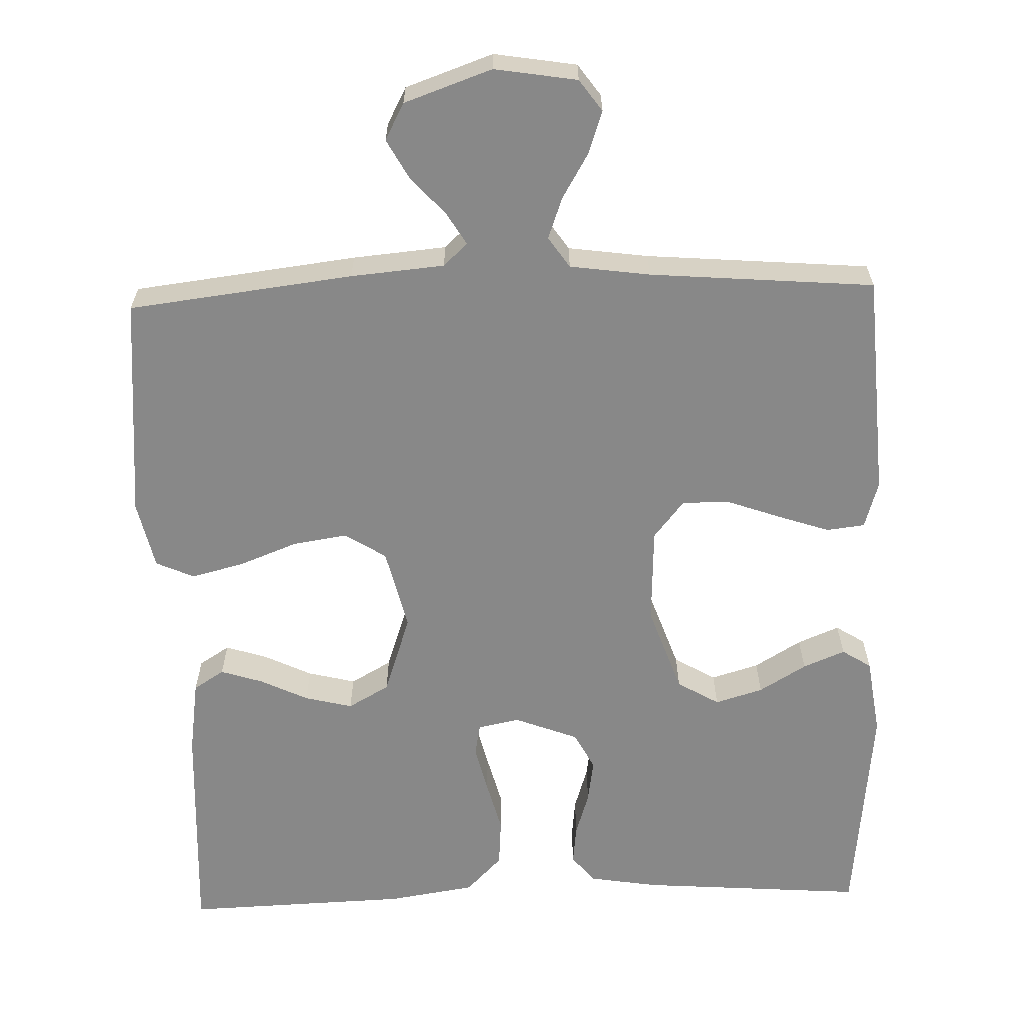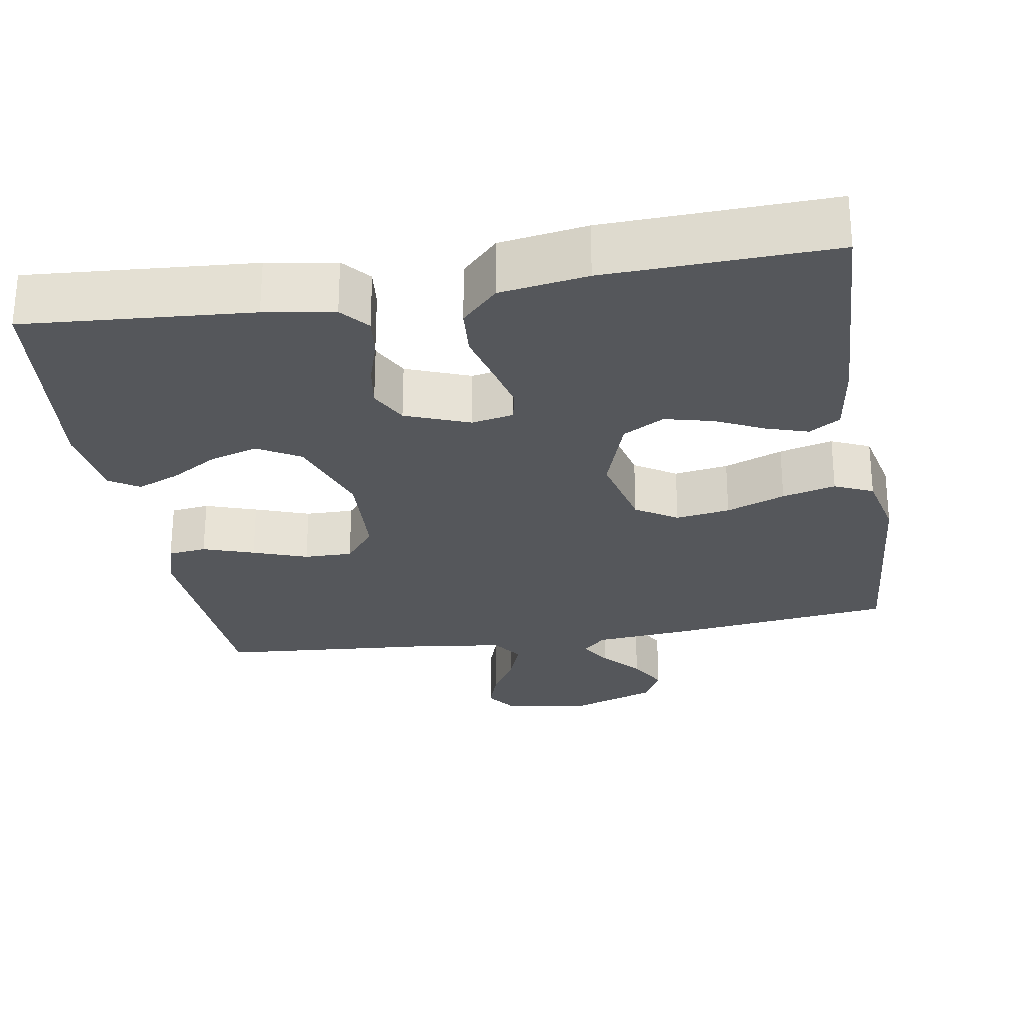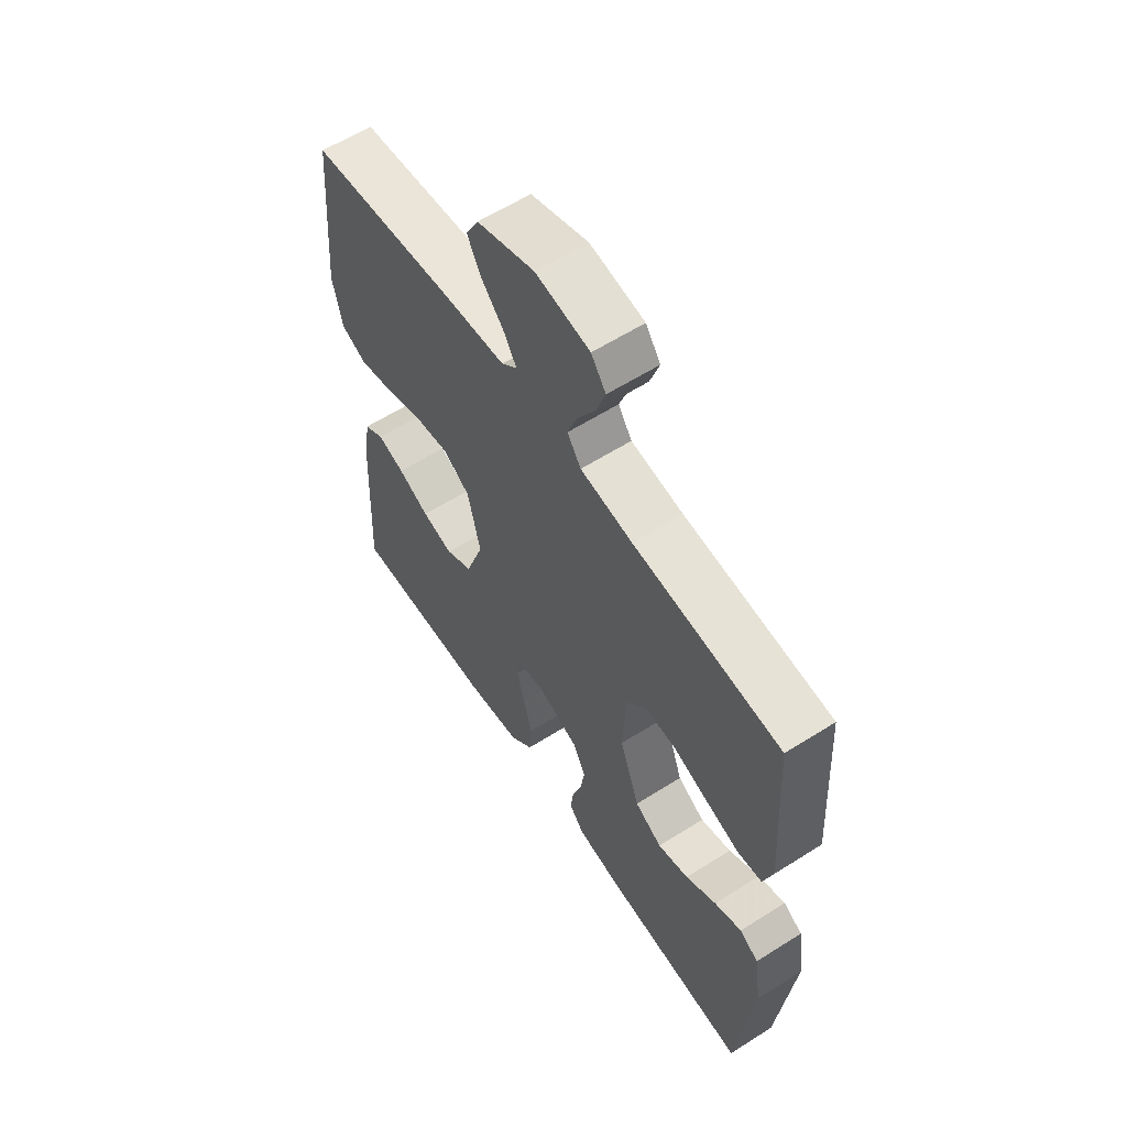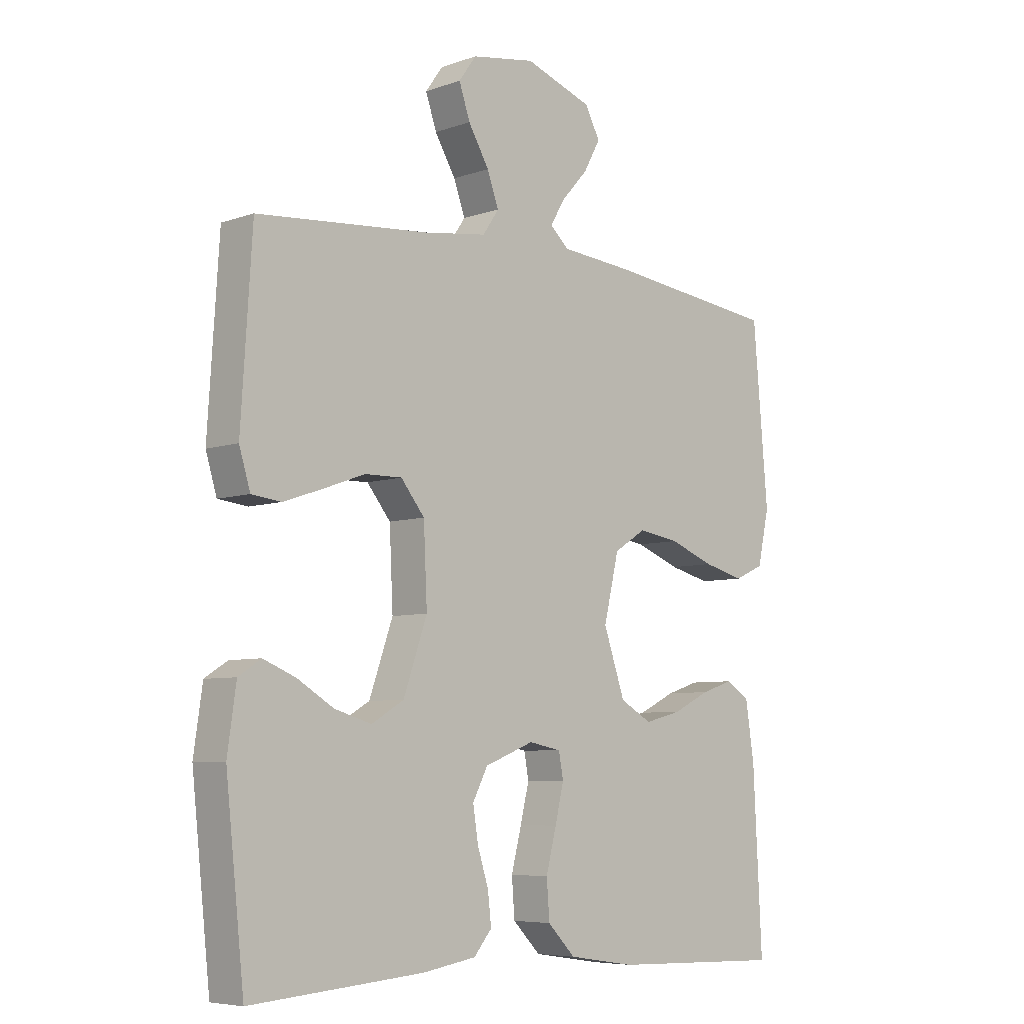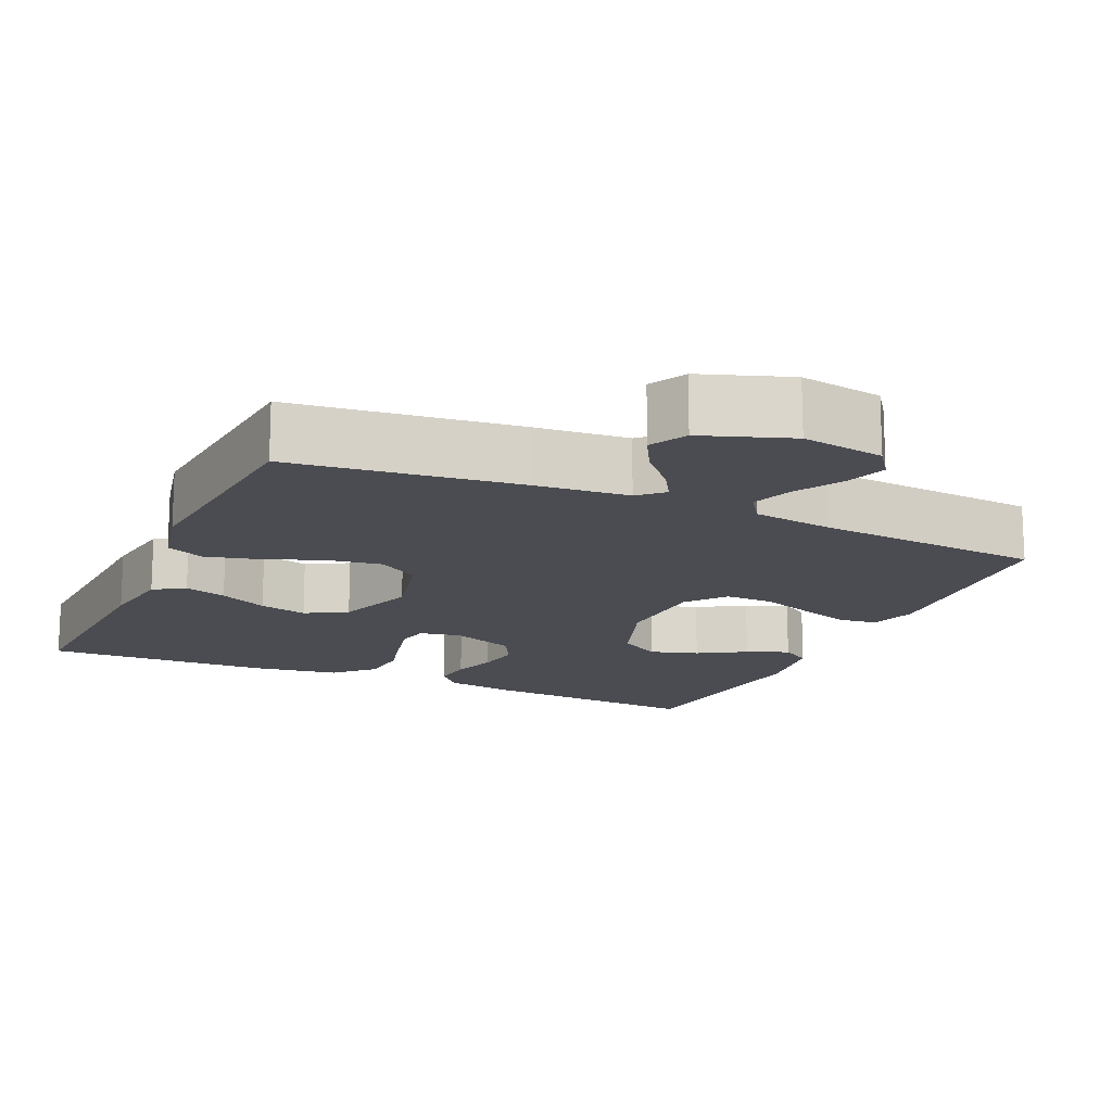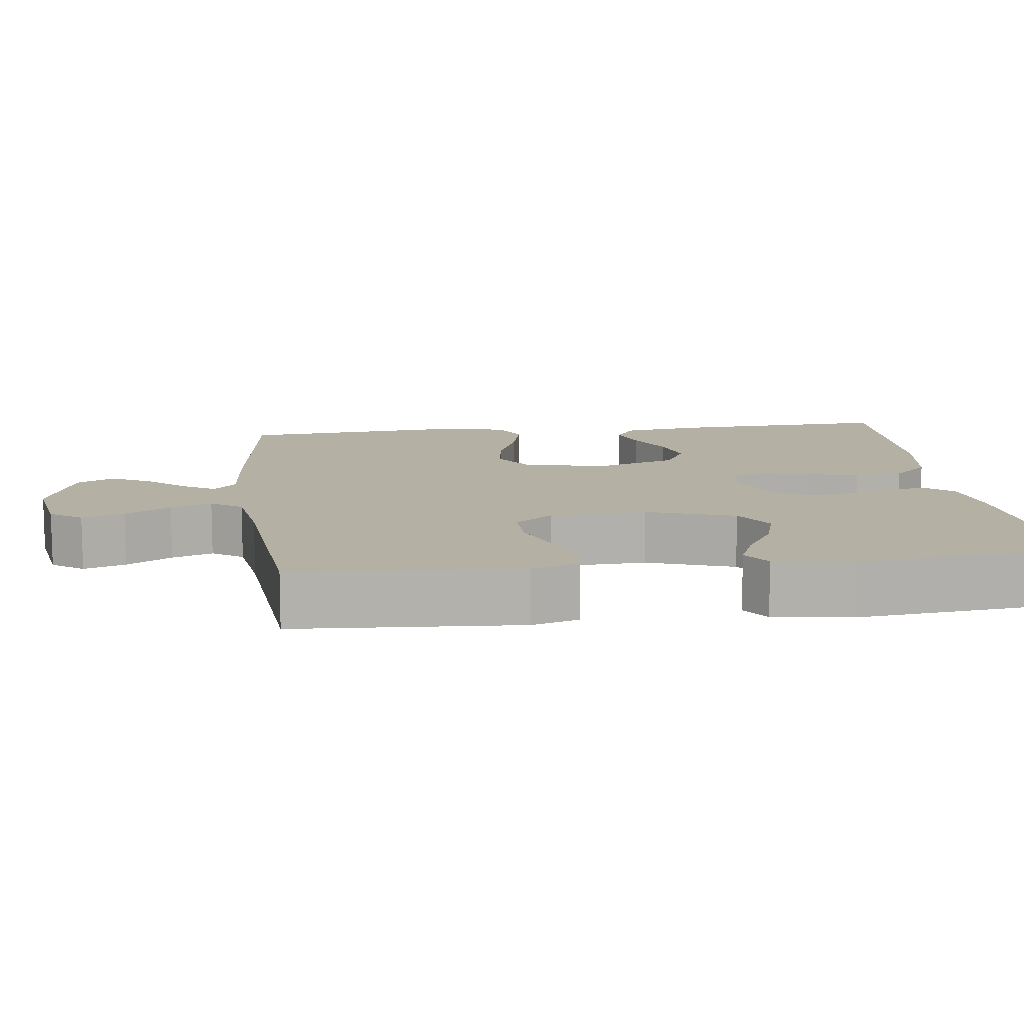
<metadata>
{"format":"obj","ext":"obj","renderer":"f3d","projection":"perspective","resolution":1024,"background":"white","views":[{"elev":-62.9,"azim":1.9,"up":"+Y"},{"elev":-27.0,"azim":-170.4,"up":"+Y"},{"elev":60.2,"azim":57.0,"up":"+Z"},{"elev":-6.5,"azim":135.7,"up":"+Z"},{"elev":-15.5,"azim":-24.2,"up":"+Y"},{"elev":11.4,"azim":82.7,"up":"+Y"}]}
</metadata>
<code>
v 0.5 0.07 -0.5
v 0.2 0.07 -0.477
v 0.108 0.07 -0.462
v 0.077 0.07 -0.425
v 0.083 0.07 -0.372
v 0.102 0.07 -0.312
v 0.111 0.07 -0.254
v 0.085 0.07 -0.204
v 0 0.07 -0.171
v -0.056 0.07 -0.182
v -0.064 0.07 -0.225
v -0.049 0.07 -0.288
v -0.031 0.07 -0.358
v -0.036 0.07 -0.423
v -0.084 0.07 -0.472
v -0.2 0.07 -0.49
v -0.5 0.07 -0.5
v -0.485 0.07 -0.2
v -0.47 0.07 -0.1
v -0.429 0.07 -0.074
v -0.373 0.07 -0.092
v -0.309 0.07 -0.123
v -0.245 0.07 -0.139
v -0.19 0.07 -0.108
v -0.153 0.07 0
v -0.179 0.07 0.11
v -0.234 0.07 0.145
v -0.306 0.07 0.134
v -0.384 0.07 0.104
v -0.455 0.07 0.086
v -0.506 0.07 0.109
v -0.526 0.07 0.2
v -0.5 0.07 0.5
v -0.2 0.07 0.536
v -0.075 0.07 0.547
v -0.043 0.07 0.577
v -0.069 0.07 0.62
v -0.114 0.07 0.67
v -0.143 0.07 0.723
v -0.117 0.07 0.772
v 0 0.07 0.813
v 0.11 0.07 0.795
v 0.14 0.07 0.753
v 0.121 0.07 0.697
v 0.085 0.07 0.636
v 0.065 0.07 0.581
v 0.093 0.07 0.54
v 0.2 0.07 0.525
v 0.5 0.07 0.5
v 0.519 0.07 0.2
v 0.5 0.07 0.137
v 0.449 0.07 0.131
v 0.381 0.07 0.154
v 0.309 0.07 0.18
v 0.245 0.07 0.181
v 0.204 0.07 0.13
v 0.198 0.07 0
v 0.239 0.07 -0.117
v 0.295 0.07 -0.15
v 0.359 0.07 -0.131
v 0.422 0.07 -0.093
v 0.478 0.07 -0.07
v 0.517 0.07 -0.095
v 0.532 0.07 -0.2
v 0.5 0 -0.5
v 0.2 0 -0.477
v 0.108 0 -0.462
v 0.077 0 -0.425
v 0.083 0 -0.372
v 0.102 0 -0.312
v 0.111 0 -0.254
v 0.085 0 -0.204
v 0 0 -0.171
v -0.056 0 -0.182
v -0.064 0 -0.225
v -0.049 0 -0.288
v -0.031 0 -0.358
v -0.036 0 -0.423
v -0.084 0 -0.472
v -0.2 0 -0.49
v -0.5 0 -0.5
v -0.485 0 -0.2
v -0.47 0 -0.1
v -0.429 0 -0.074
v -0.373 0 -0.092
v -0.309 0 -0.123
v -0.245 0 -0.139
v -0.19 0 -0.108
v -0.153 0 0
v -0.179 0 0.11
v -0.234 0 0.145
v -0.306 0 0.134
v -0.384 0 0.104
v -0.455 0 0.086
v -0.506 0 0.109
v -0.526 0 0.2
v -0.5 0 0.5
v -0.2 0 0.536
v -0.075 0 0.547
v -0.043 0 0.577
v -0.069 0 0.62
v -0.114 0 0.67
v -0.143 0 0.723
v -0.117 0 0.772
v 0 0 0.813
v 0.11 0 0.795
v 0.14 0 0.753
v 0.121 0 0.697
v 0.085 0 0.636
v 0.065 0 0.581
v 0.093 0 0.54
v 0.2 0 0.525
v 0.5 0 0.5
v 0.519 0 0.2
v 0.5 0 0.137
v 0.449 0 0.131
v 0.381 0 0.154
v 0.309 0 0.18
v 0.245 0 0.181
v 0.204 0 0.13
v 0.198 0 0
v 0.239 0 -0.117
v 0.295 0 -0.15
v 0.359 0 -0.131
v 0.422 0 -0.093
v 0.478 0 -0.07
v 0.517 0 -0.095
v 0.532 0 -0.2
f 60 61 62 63
f 59 60 63 64
f 51 52 53 54
f 49 50 51 54
f 48 49 54 55
f 47 48 55 56
f 42 43 44 45
f 42 45 46
f 41 42 46
f 40 41 46
f 37 38 39 40
f 36 37 40 46
f 35 36 46 47
f 28 29 30 31
f 27 28 31 32
f 19 20 21 22
f 19 22 23
f 18 19 23
f 17 18 23
f 16 17 23 24
f 12 13 14 15
f 11 12 15 16
f 10 11 16 24
f 3 4 5 6
f 3 6 7
f 2 3 7
f 59 64 1 2
f 58 59 2 7
f 57 58 7 8
f 56 57 8 9
f 27 32 33 34
f 26 27 34 35
f 25 26 35 47
f 24 25 47 56
f 9 10 24 56
f 127 126 125 124
f 128 127 124 123
f 118 117 116 115
f 118 115 114 113
f 119 118 113 112
f 120 119 112 111
f 109 108 107 106
f 110 109 106
f 110 106 105
f 110 105 104
f 104 103 102 101
f 110 104 101 100
f 111 110 100 99
f 95 94 93 92
f 96 95 92 91
f 86 85 84 83
f 87 86 83
f 87 83 82
f 87 82 81
f 88 87 81 80
f 79 78 77 76
f 80 79 76 75
f 88 80 75 74
f 70 69 68 67
f 71 70 67
f 71 67 66
f 66 65 128 123
f 71 66 123 122
f 72 71 122 121
f 73 72 121 120
f 98 97 96 91
f 99 98 91 90
f 111 99 90 89
f 120 111 89 88
f 120 88 74 73
f 1 65 66 2
f 2 66 67 3
f 3 67 68 4
f 4 68 69 5
f 5 69 70 6
f 6 70 71 7
f 7 71 72 8
f 8 72 73 9
f 9 73 74 10
f 10 74 75 11
f 11 75 76 12
f 12 76 77 13
f 13 77 78 14
f 14 78 79 15
f 15 79 80 16
f 16 80 81 17
f 17 81 82 18
f 18 82 83 19
f 19 83 84 20
f 20 84 85 21
f 21 85 86 22
f 22 86 87 23
f 23 87 88 24
f 24 88 89 25
f 25 89 90 26
f 26 90 91 27
f 27 91 92 28
f 28 92 93 29
f 29 93 94 30
f 30 94 95 31
f 31 95 96 32
f 32 96 97 33
f 33 97 98 34
f 34 98 99 35
f 35 99 100 36
f 36 100 101 37
f 37 101 102 38
f 38 102 103 39
f 39 103 104 40
f 40 104 105 41
f 41 105 106 42
f 42 106 107 43
f 43 107 108 44
f 44 108 109 45
f 45 109 110 46
f 46 110 111 47
f 47 111 112 48
f 48 112 113 49
f 49 113 114 50
f 50 114 115 51
f 51 115 116 52
f 52 116 117 53
f 53 117 118 54
f 54 118 119 55
f 55 119 120 56
f 56 120 121 57
f 57 121 122 58
f 58 122 123 59
f 59 123 124 60
f 60 124 125 61
f 61 125 126 62
f 62 126 127 63
f 63 127 128 64
f 64 128 65 1

</code>
